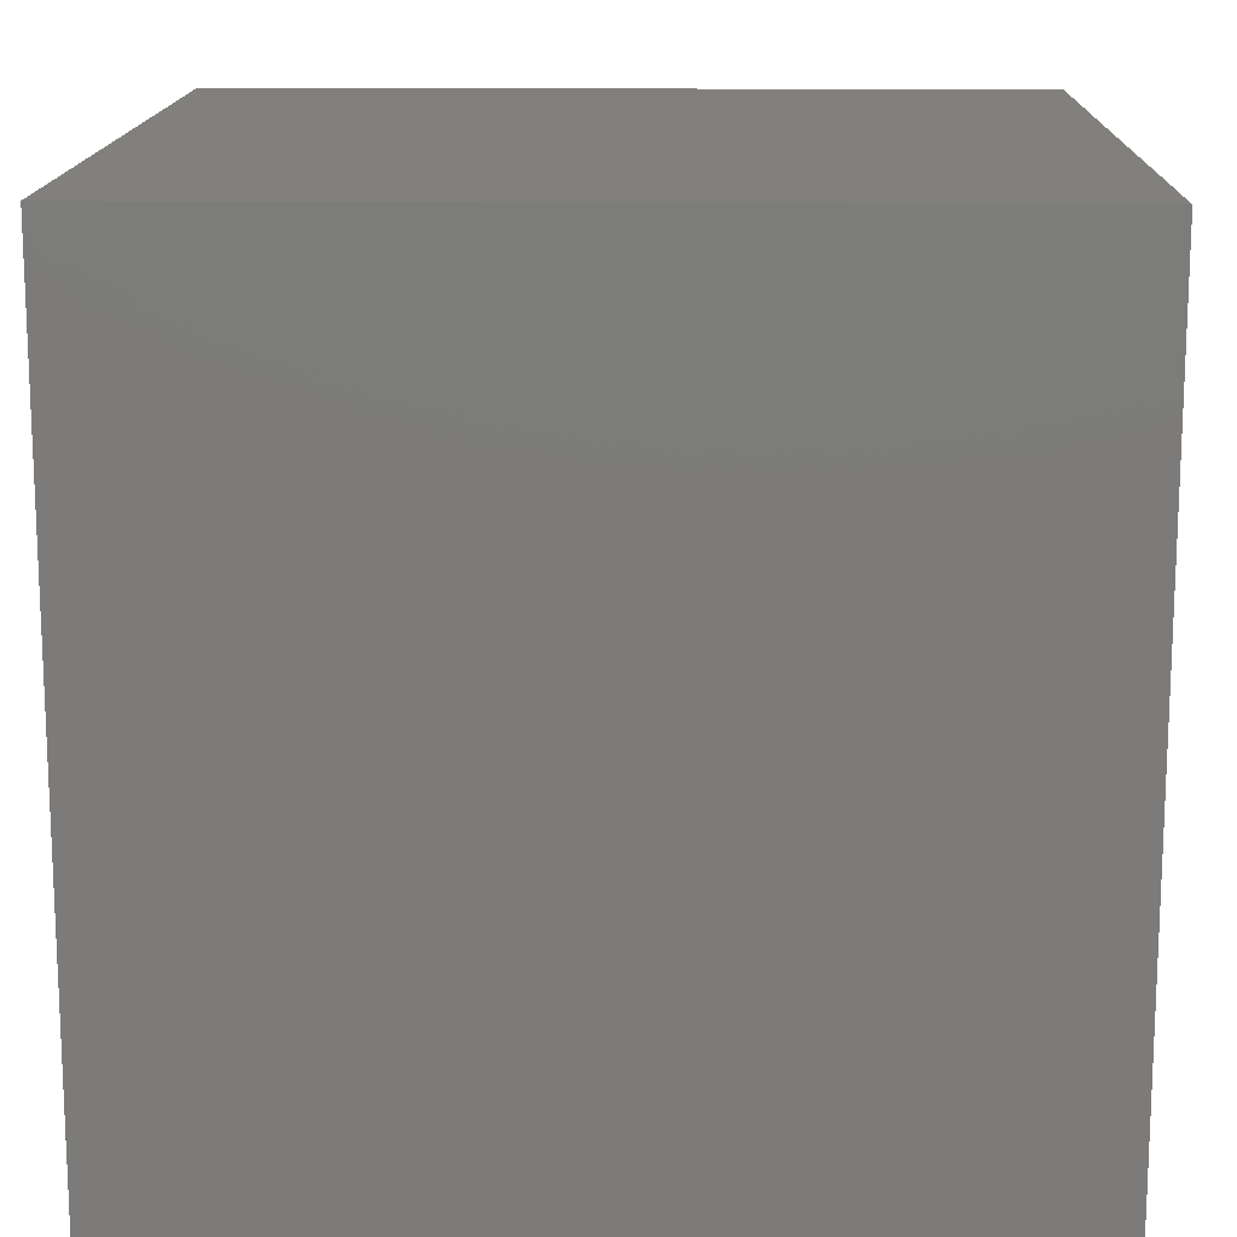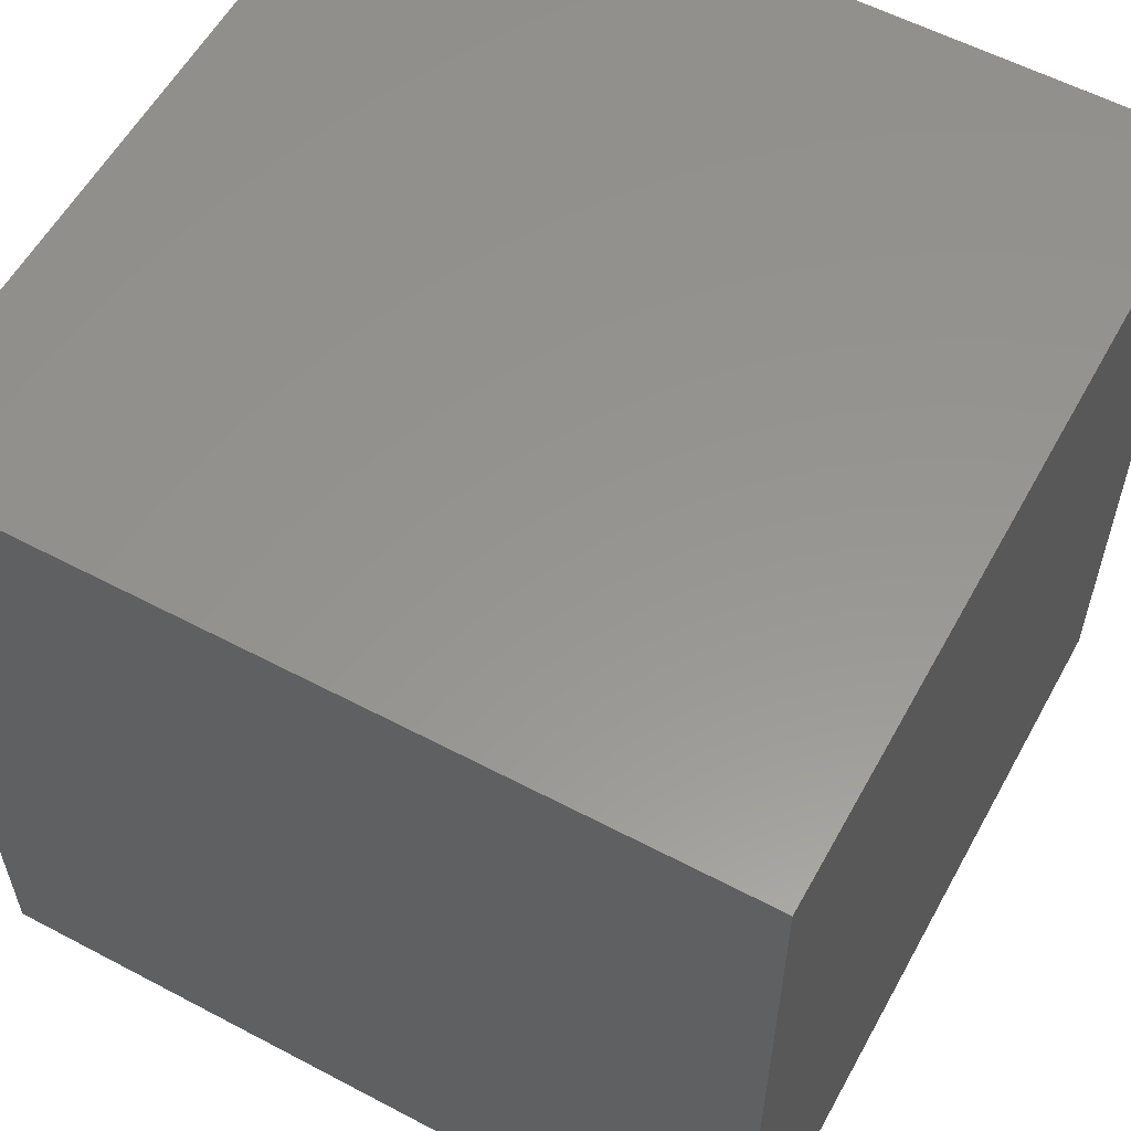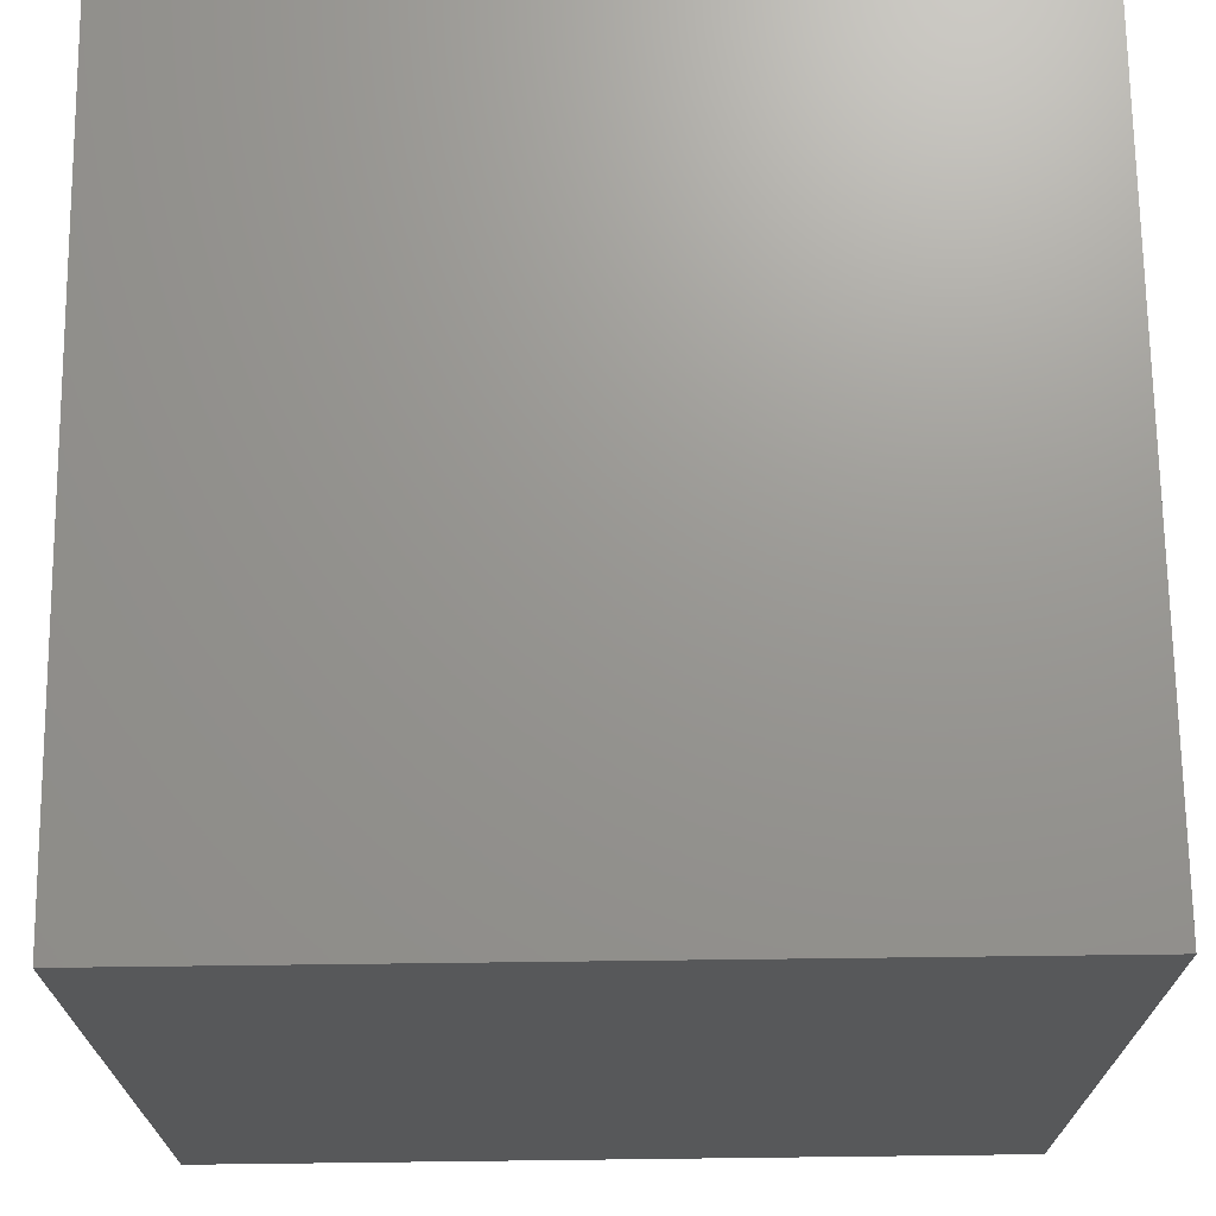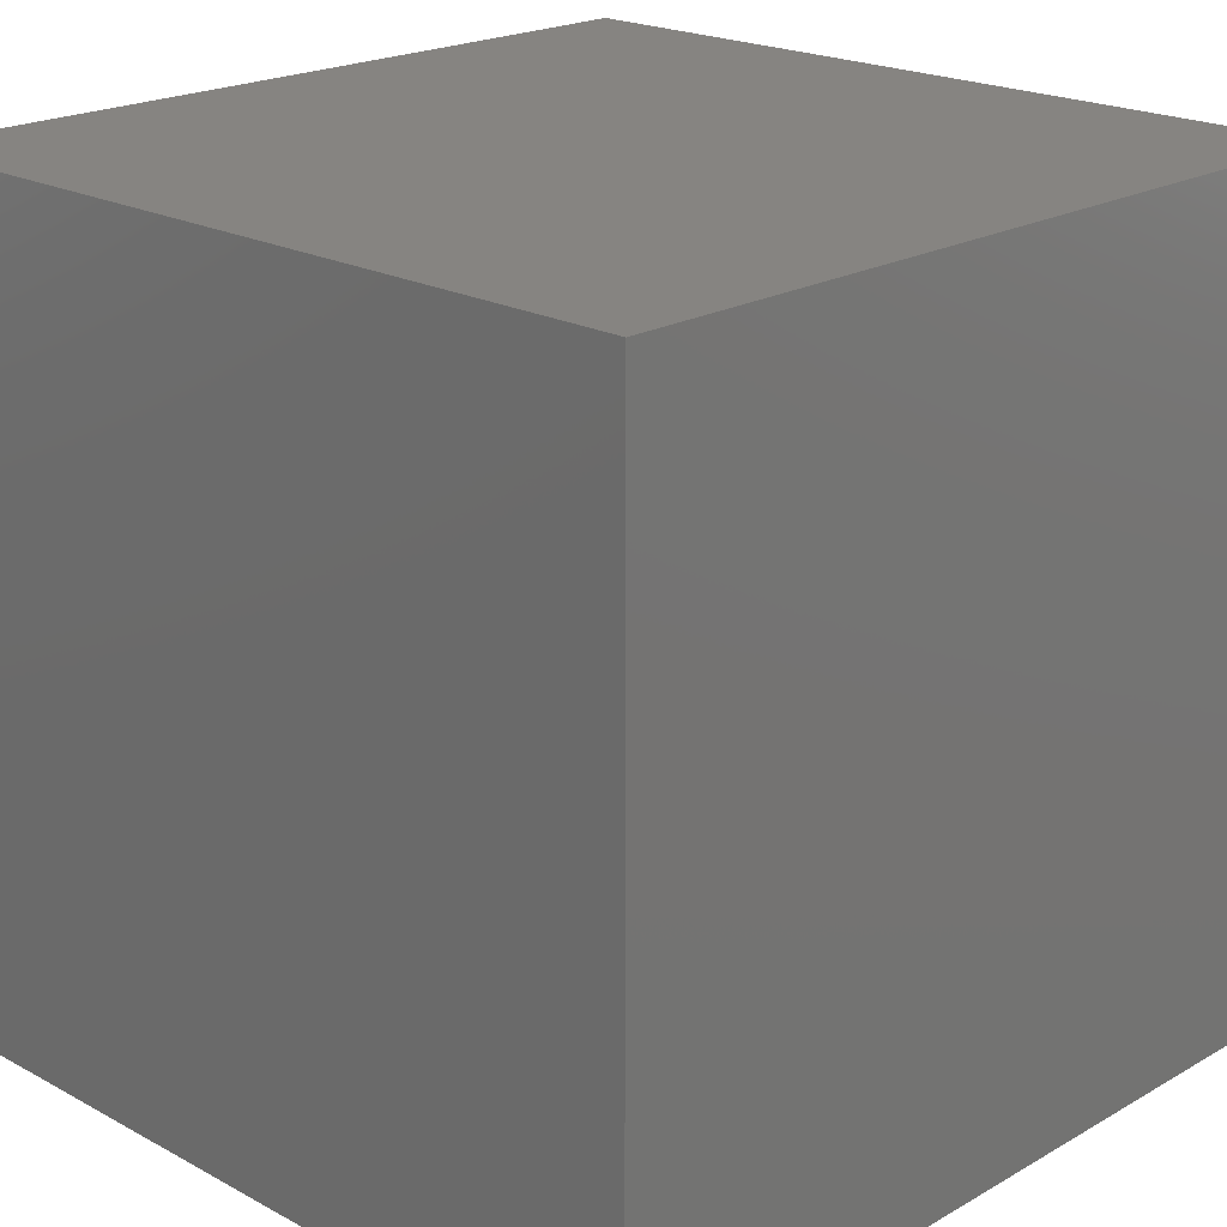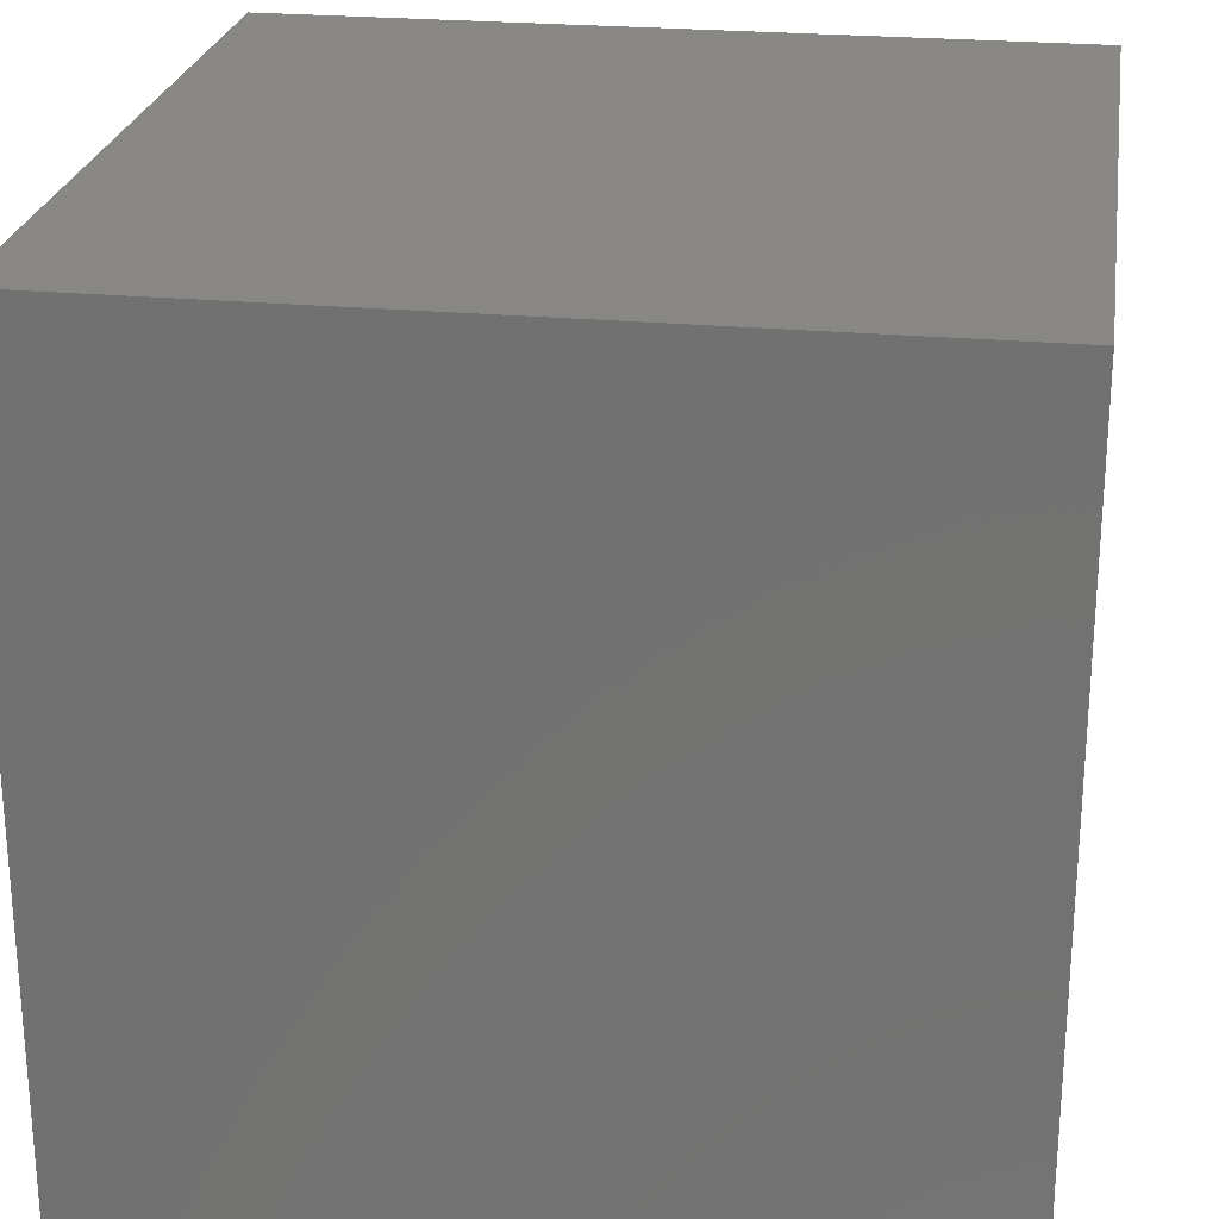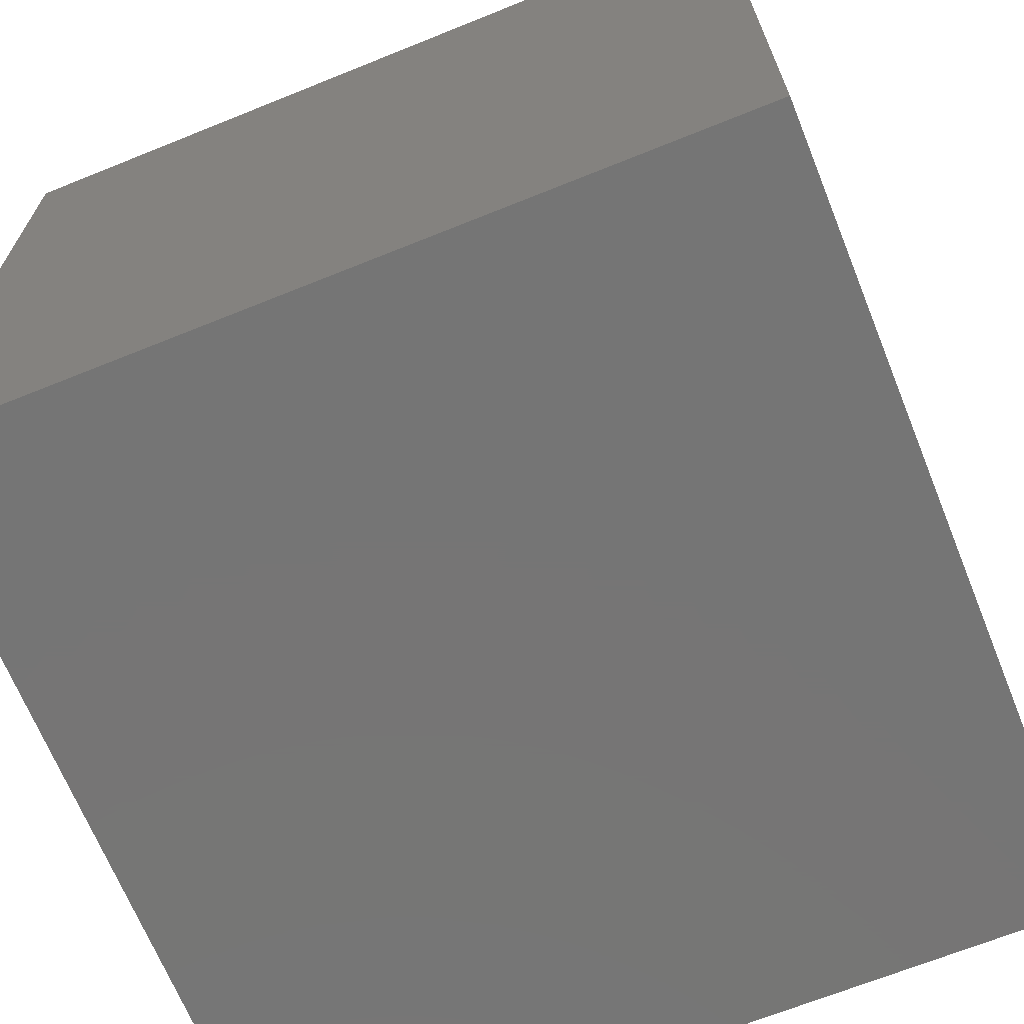
<metadata>
{"format":"stl","ext":"stl","renderer":"f3d","projection":"perspective","resolution":1024,"background":"white","views":[{"elev":14.9,"azim":-178.6,"up":"+Z"},{"elev":57.7,"azim":-61.3,"up":"+Y"},{"elev":70.4,"azim":179.3,"up":"+Y"},{"elev":20.7,"azim":134.2,"up":"+Z"},{"elev":24.5,"azim":-81.3,"up":"+Y"},{"elev":-67.8,"azim":22.0,"up":"+Y"}]}
</metadata>
<code>
# stl→obj: 8 verts, 12 faces
v 0 200 0
v 100 200 0
v 0 200 100
v 100 200 100
v 100 300 0
v 100 300 100
v 0 300 0
v 0 300 100
f 1 2 3
f 2 4 3
f 2 5 4
f 5 6 4
f 5 7 6
f 7 8 6
f 7 1 8
f 1 3 8
f 1 7 2
f 2 7 5
f 3 4 8
f 4 6 8

</code>
